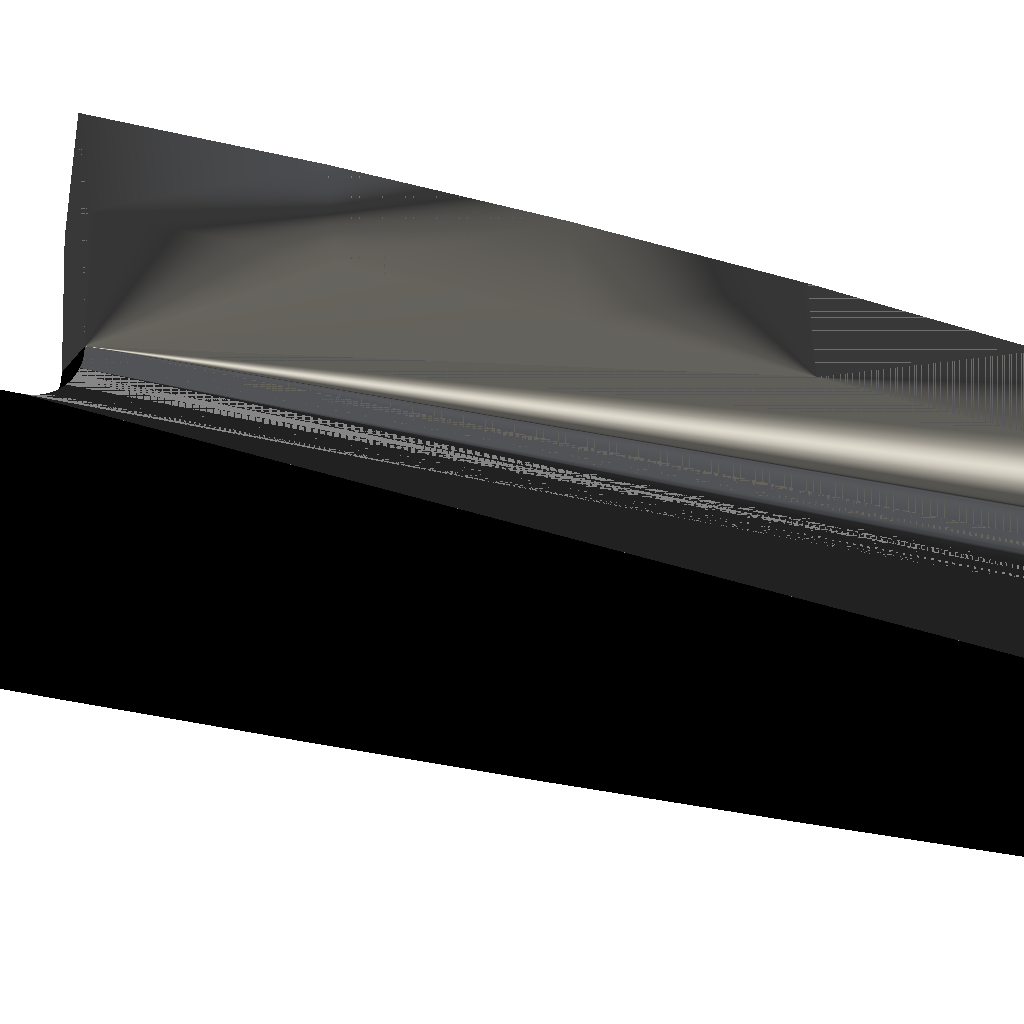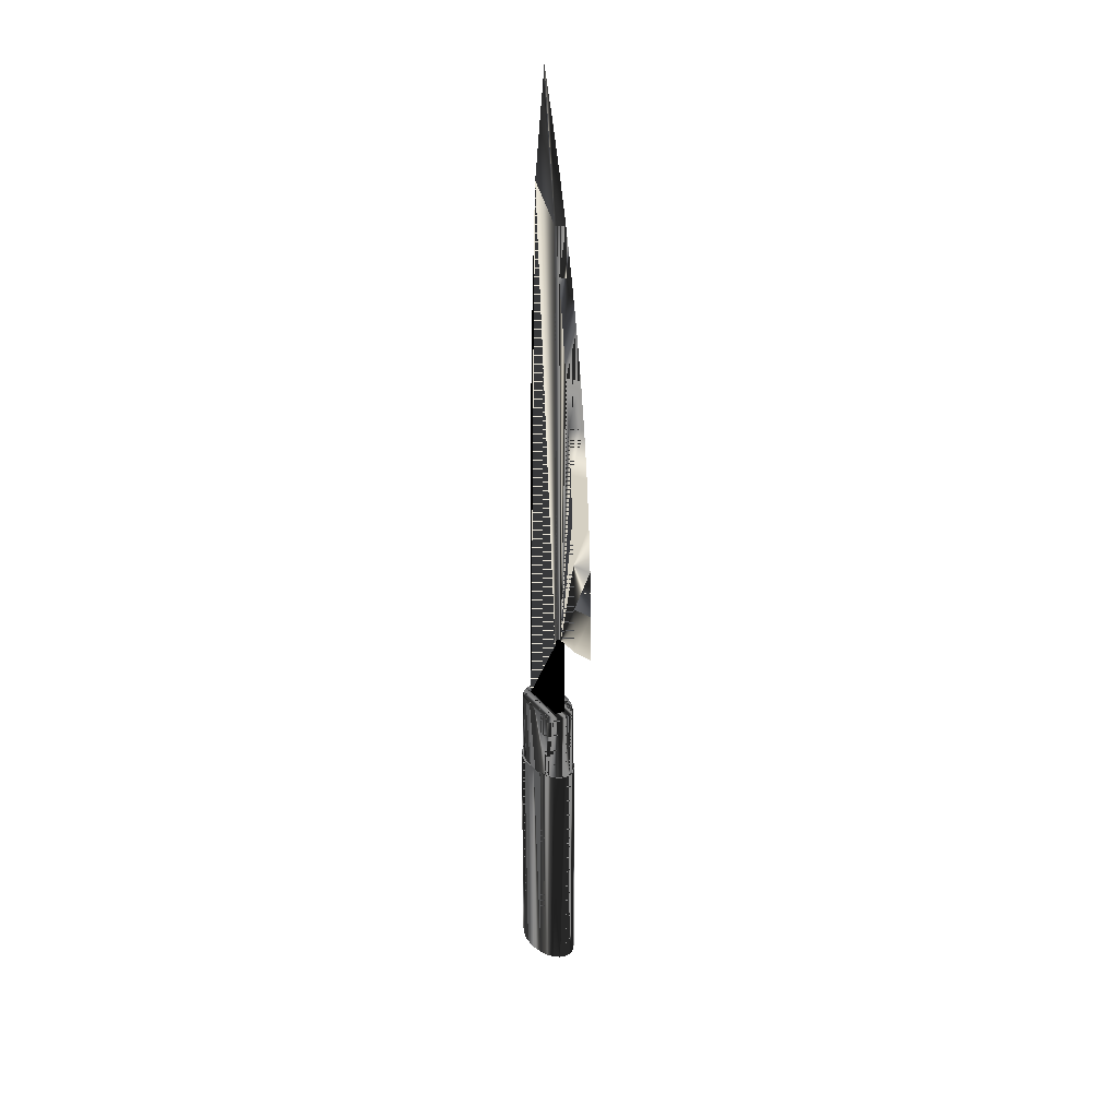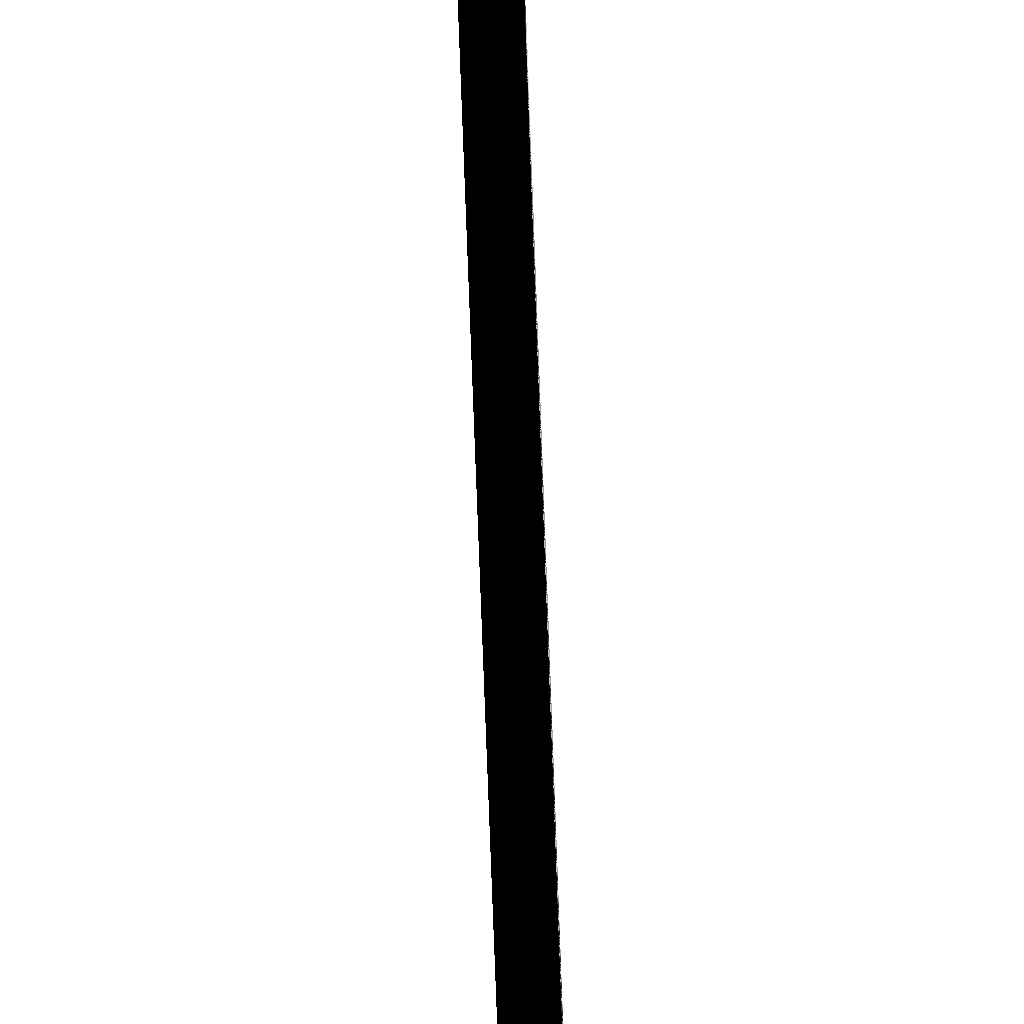
<metadata>
{"format":"obj","ext":"obj","renderer":"f3d","projection":"perspective","resolution":1024,"background":"white","views":[{"elev":-25.7,"azim":-113.4,"up":"+Y"},{"elev":26.4,"azim":150.4,"up":"+Z"},{"elev":-76.9,"azim":-177.9,"up":"+Y"}]}
</metadata>
<code>
v -0.00135 -0.008801 0.08171
v 0.00135 -0.009455 0.07038
v -0.00135 -0.009455 0.07038
v 0.00135 -0.008801 0.08171
v -0.00135 -0.01003 0.05905
v -0.00135 -0.01199 -0.04243
v -0.00135 -0.008261 0.0901
v 0.00135 -0.01199 -0.04243
v 0.00135 -0.01003 0.05905
v 0.00135 -0.008261 0.0901
v 0.00135 -0.01054 0.04772
v -0.00135 -0.01054 0.04772
v -0.00135 0.000524 -0.04243
v 0 -0.008072 0.09303
v 0.00135 0.000524 -0.02313
v -0.00135 -0.01097 0.03638
v -0.00135 0.000524 -0.02313
v 0.00135 0.000524 -0.04243
v -0.000284 -0.006783 0.1103
v 0.000285 -0.006779 0.1103
v 0.00135 0.000538 0.08206
v 0.00135 -0.01097 0.03638
v -0.00135 -0.01132 0.02504
v -0.00135 0.000538 0.08206
v 0 -0.00639 0.1157
v 0.00135 0.000548 -0.02276
v 0.00135 -0.01132 0.02504
v -0.00135 -0.0116 0.0137
v -0.00135 0.000548 -0.02276
v -0.00135 -0.01199 -0.02033
v 0.00135 0.00062 -0.02241
v 0.00135 -0.0116 0.0137
v -0.00135 -0.0118 0.002358
v -0.00135 0.00062 -0.02241
v 0.00135 -0.01199 -0.02033
v -0.00135 -0.01193 -0.008986
v 0.00135 0.000737 -0.02206
v 0.00135 -0.0118 0.002358
v -0.00135 0.000737 -0.02206
v 0.00135 -0.01193 -0.008986
v 0.00135 0.000899 -0.02173
v -0.00135 0.000899 -0.02173
v 0.00135 0.001103 -0.02143
v -0.00135 0.001103 -0.02143
v 0.00135 0.001344 -0.02115
v -0.00135 0.001344 -0.02115
v -0.00135 0.002252 -0.02055
v -0.00135 0.002423 0.07078
v 0.00135 0.002423 0.07078
v 0.00135 0.002252 -0.02055
v 0.00135 0.001619 -0.02091
v -0.00135 0.001619 -0.02091
v -0.00135 0.002598 -0.02043
v -0.00135 0.001923 -0.02071
v 0.00135 0.002598 -0.02043
v 0.00135 0.001923 -0.02071
v -0.00135 0.002957 -0.02036
v -0.00135 0.003322 -0.02033
v -0.00135 0.004095 0.05946
v 0.00135 0.004095 0.05946
v 0.00135 0.003322 -0.02033
v 0.00135 0.002957 -0.02036
v -0.00135 0.005553 0.04812
v 0.00135 0.005553 0.04812
v -0.00135 0.006797 0.03675
v 0.00135 0.006797 0.03675
v -0.00135 0.007826 0.02536
v 0.00135 0.007826 0.02536
v 0.00135 0.00979 -0.02033
v -0.00135 0.00864 0.01396
v 0.00135 0.00864 0.01396
v 0 0.01517 -0.02033
v 0.00135 0.009622 -0.008896
v -0.00135 0.009239 0.002534
v 0.00135 0.009239 0.002534
v -0.00135 0.00979 -0.02033
v -0.00135 0.009622 -0.008896
v 0 -0.002927 0.1047
v 0 0.000239 0.09359
v 0 0.003106 0.08242
v 0 0.005671 0.07119
v 0 0.007934 0.05989
v 0 0.009892 0.04854
v 0 0.01154 0.03713
v 0 0.01289 0.02568
v 0 0.01507 -0.008808
v 0 0.01392 0.01421
v 0 0.01465 0.002707
v 0.004971 -0.003417 -0.04243
v 0.004971 -0.008046 -0.04243
v 0.005146 -0.005732 -0.04243
v 0.004456 -0.0102 -0.04243
v 0.005146 -0.005732 -0.05964
v 0.004971 -0.003417 -0.05964
v 0.004456 -0.001261 -0.04243
v 0.004971 -0.008046 -0.05964
v 0.004456 -0.001261 -0.05964
v 0.003639 -0.01205 -0.04243
v 0.004456 -0.0102 -0.05964
v 0.003639 0.000591 -0.05964
v 0.003639 0.000591 -0.04243
v 0.002573 -0.01348 -0.04243
v 0.003639 -0.01205 -0.05964
v 0.002573 0.002012 -0.04243
v 0.002573 -0.01348 -0.05964
v 0.002573 0.002012 -0.05964
v 0.001332 -0.01437 -0.04243
v 0.001332 -0.01437 -0.05964
v 0.001332 0.002905 -0.04243
v 0.001332 0.002905 -0.05964
v 0 -0.01467 -0.04243
v 0 -0.01467 -0.05964
v 0 0.00321 -0.04243
v 0 0.00321 -0.05964
v -0.001332 0.002905 -0.04243
v -0.001332 -0.01437 -0.05964
v -0.001332 -0.01437 -0.04243
v -0.001332 0.002905 -0.05964
v -0.002573 -0.01348 -0.04243
v -0.002573 -0.01348 -0.05964
v -0.002573 0.002012 -0.04243
v -0.002573 0.002012 -0.05964
v -0.003639 -0.01205 -0.04243
v -0.003639 -0.01205 -0.05964
v -0.003639 0.000591 -0.04243
v -0.003639 0.000591 -0.05964
v -0.004456 -0.001261 -0.04243
v -0.004456 -0.0102 -0.04243
v -0.004456 -0.001261 -0.05964
v -0.004456 -0.0102 -0.05964
v -0.004971 -0.003417 -0.05964
v -0.004971 -0.003417 -0.04243
v -0.004971 -0.008046 -0.04243
v -0.004971 -0.008046 -0.05964
v -0.005146 -0.005732 -0.05964
v -0.005146 -0.005732 -0.04243
v 0.004921 -0.01036 -0.05964
v 0.004921 -0.001104 -0.05964
v 0.005454 -0.008122 -0.05964
v 0.004062 0.000839 -0.05964
v 0.004062 -0.0123 -0.05964
v 0.005454 -0.008122 -0.1157
v 0.005454 -0.003342 -0.05964
v 0.004062 0.000839 -0.1157
v 0.002918 0.002364 -0.05964
v 0.004921 -0.01036 -0.1157
v 0.005635 -0.005732 -0.1157
v 0.005635 -0.005732 -0.05964
v 0.004921 -0.001104 -0.1157
v 0.002918 -0.01383 -0.05964
v 0.004062 -0.0123 -0.1157
v 0.005454 -0.003342 -0.1157
v 0.002918 -0.01383 -0.1157
v 0.002918 0.002364 -0.1157
v 0.001537 -0.01482 -0.05964
v 0.001537 0.003359 -0.05964
v 0.001537 -0.01482 -0.1157
v 0 -0.01517 -0.05964
v 0.001537 0.003359 -0.1157
v 0 -0.01517 -0.1157
v 0 0.003711 -0.05964
v 0 0.003711 -0.1157
v -0.001537 -0.01482 -0.1157
v -0.001537 -0.01482 -0.05964
v -0.001537 0.003359 -0.05964
v -0.001537 0.003359 -0.1157
v -0.002918 -0.01383 -0.1157
v -0.002918 -0.01383 -0.05964
v -0.002918 0.002364 -0.05964
v -0.002918 0.002364 -0.1157
v -0.004062 -0.0123 -0.1157
v -0.004062 -0.0123 -0.05964
v -0.004062 0.000839 -0.05964
v -0.004062 0.000839 -0.1157
v -0.004921 -0.01036 -0.05964
v -0.004921 -0.01036 -0.1157
v -0.004921 -0.001104 -0.1157
v -0.004921 -0.001104 -0.05964
v -0.005454 -0.008122 -0.05964
v -0.005454 -0.008122 -0.1157
v -0.005454 -0.003342 -0.1157
v -0.005454 -0.003342 -0.05964
v -0.005635 -0.005732 -0.05964
v -0.005635 -0.005732 -0.1157
f 1 2 3
f 2 1 4
f 3 2 1
f 4 1 2
f 2 5 3
f 3 5 2
f 6 1 3
f 3 1 6
f 7 4 1
f 1 4 7
f 4 8 2
f 2 8 4
f 5 2 9
f 9 2 5
f 6 3 5
f 5 3 6
f 6 7 1
f 1 7 6
f 4 7 10
f 10 7 4
f 10 8 4
f 4 8 10
f 2 8 9
f 9 8 2
f 11 5 9
f 9 5 11
f 6 5 12
f 12 5 6
f 13 7 6
f 6 7 13
f 10 7 14
f 14 7 10
f 15 8 10
f 10 8 15
f 9 8 11
f 11 8 9
f 5 11 12
f 12 11 5
f 6 12 16
f 16 12 6
f 17 7 13
f 13 7 17
f 18 6 13
f 13 6 18
f 19 14 7
f 7 14 19
f 14 20 10
f 10 20 14
f 8 15 18
f 18 15 8
f 21 15 10
f 10 15 21
f 11 8 22
f 22 8 11
f 22 12 11
f 11 12 22
f 12 22 16
f 16 22 12
f 6 16 23
f 23 16 6
f 17 24 7
f 7 24 17
f 17 18 13
f 13 18 17
f 6 18 8
f 8 18 6
f 14 19 25
f 25 19 14
f 7 24 19
f 19 24 7
f 20 14 25
f 25 14 20
f 10 20 21
f 21 20 10
f 18 17 15
f 15 17 18
f 21 26 15
f 15 26 21
f 22 8 27
f 27 8 22
f 27 16 22
f 22 16 27
f 16 27 23
f 23 27 16
f 6 23 28
f 28 23 6
f 29 24 17
f 17 24 29
f 30 8 6
f 6 8 30
f 19 24 25
f 20 25 21
f 29 15 17
f 17 15 29
f 21 31 26
f 26 31 21
f 15 29 26
f 26 29 15
f 27 8 32
f 32 8 27
f 32 23 27
f 27 23 32
f 23 32 28
f 28 32 23
f 6 28 33
f 33 28 6
f 34 24 29
f 29 24 34
f 8 30 35
f 35 30 8
f 6 36 30
f 30 36 6
f 21 37 31
f 31 37 21
f 26 34 31
f 31 34 26
f 34 26 29
f 29 26 34
f 32 8 38
f 38 8 32
f 38 28 32
f 32 28 38
f 28 38 33
f 33 38 28
f 6 33 36
f 36 33 6
f 39 24 34
f 34 24 39
f 36 35 30
f 30 35 36
f 40 8 35
f 35 8 40
f 21 41 37
f 37 41 21
f 31 39 37
f 37 39 31
f 39 31 34
f 34 31 39
f 38 8 40
f 40 8 38
f 40 33 38
f 38 33 40
f 33 40 36
f 36 40 33
f 42 24 39
f 39 24 42
f 35 36 40
f 40 36 35
f 21 43 41
f 41 43 21
f 37 42 41
f 41 42 37
f 42 37 39
f 39 37 42
f 44 24 42
f 42 24 44
f 21 45 43
f 43 45 21
f 41 44 43
f 43 44 41
f 44 41 42
f 42 41 44
f 46 24 44
f 44 24 46
f 47 48 24
f 24 48 47
f 49 50 21
f 21 50 49
f 21 51 45
f 45 51 21
f 43 46 45
f 45 46 43
f 46 43 44
f 44 43 46
f 52 24 46
f 46 24 52
f 53 48 47
f 47 48 53
f 47 24 54
f 54 24 47
f 49 55 50
f 50 55 49
f 21 50 56
f 56 50 21
f 21 56 51
f 51 56 21
f 46 51 45
f 45 51 46
f 54 24 52
f 52 24 54
f 51 46 52
f 52 46 51
f 57 48 53
f 53 48 57
f 55 47 53
f 53 47 55
f 47 56 54
f 54 56 47
f 58 59 48
f 48 59 58
f 60 61 49
f 49 61 60
f 49 62 55
f 55 62 49
f 47 55 50
f 50 55 47
f 56 47 50
f 50 47 56
f 52 56 51
f 51 56 52
f 56 52 54
f 54 52 56
f 58 48 57
f 57 48 58
f 62 53 57
f 57 53 62
f 53 62 55
f 55 62 53
f 58 63 59
f 59 63 58
f 64 61 60
f 60 61 64
f 49 61 62
f 62 61 49
f 58 62 57
f 57 62 58
f 58 65 63
f 63 65 58
f 66 61 64
f 64 61 66
f 62 58 61
f 61 58 62
f 58 67 65
f 65 67 58
f 68 61 66
f 66 61 68
f 69 58 61
f 61 58 69
f 58 70 67
f 67 70 58
f 71 61 68
f 68 61 71
f 58 69 72
f 72 69 58
f 61 73 69
f 69 73 61
f 58 74 70
f 70 74 58
f 75 61 71
f 71 61 75
f 58 72 76
f 76 72 58
f 73 61 75
f 75 61 73
f 58 77 74
f 74 77 58
f 77 58 76
f 76 58 77
f 25 24 19
f 21 25 20
f 25 24 78
f 78 24 25
f 25 78 21
f 21 78 25
f 78 79 24
f 24 79 78
f 78 21 79
f 79 21 78
f 79 80 24
f 24 80 79
f 79 21 80
f 80 21 79
f 24 48 80
f 80 48 24
f 21 80 49
f 49 80 21
f 48 81 80
f 80 81 48
f 49 80 81
f 81 80 49
f 48 59 81
f 81 59 48
f 49 81 60
f 60 81 49
f 59 82 81
f 81 82 59
f 60 81 82
f 82 81 60
f 59 63 82
f 82 63 59
f 60 82 64
f 64 82 60
f 63 83 82
f 82 83 63
f 64 82 83
f 83 82 64
f 63 65 83
f 83 65 63
f 64 83 66
f 66 83 64
f 65 67 84
f 84 67 65
f 65 84 83
f 83 84 65
f 66 83 84
f 84 83 66
f 66 84 68
f 68 84 66
f 67 70 85
f 85 70 67
f 67 85 84
f 84 85 67
f 68 85 71
f 71 85 68
f 68 84 85
f 85 84 68
f 69 86 72
f 72 86 69
f 73 86 69
f 69 86 73
f 70 74 87
f 87 74 70
f 70 87 85
f 85 87 70
f 71 87 75
f 75 87 71
f 71 85 87
f 87 85 71
f 76 72 86
f 86 72 76
f 75 88 73
f 73 88 75
f 73 88 86
f 86 88 73
f 74 77 88
f 88 77 74
f 74 88 87
f 87 88 74
f 75 87 88
f 88 87 75
f 77 76 86
f 86 76 77
f 77 86 88
f 88 86 77
f 89 90 91
f 90 89 92
f 90 93 91
f 91 94 89
f 92 89 95
f 92 96 90
f 93 90 96
f 94 91 93
f 97 89 94
f 89 97 95
f 92 95 98
f 96 92 99
f 100 95 97
f 98 95 101
f 98 99 92
f 95 100 101
f 98 101 102
f 99 98 103
f 100 104 101
f 102 101 104
f 105 98 102
f 98 105 103
f 104 100 106
f 102 104 107
f 102 108 105
f 106 109 104
f 107 104 109
f 108 102 107
f 109 106 110
f 107 109 111
f 107 112 108
f 110 113 109
f 111 109 113
f 112 107 111
f 113 110 114
f 111 113 115
f 111 116 112
f 114 115 113
f 111 115 117
f 116 111 117
f 115 114 118
f 117 115 119
f 117 120 116
f 118 121 115
f 119 115 121
f 120 117 119
f 121 118 122
f 119 121 123
f 119 124 120
f 122 125 121
f 123 121 125
f 124 119 123
f 125 122 126
f 123 125 127
f 128 124 123
f 129 125 126
f 125 129 127
f 123 127 128
f 124 128 130
f 131 127 129
f 128 127 132
f 133 130 128
f 127 131 132
f 128 132 133
f 130 133 134
f 135 132 131
f 133 132 136
f 136 134 133
f 132 135 136
f 134 136 135
f 91 90 89
f 92 89 90
f 91 93 90
f 89 94 91
f 95 89 92
f 90 96 92
f 96 90 93
f 93 91 94
f 94 89 97
f 95 97 89
f 98 95 92
f 99 92 96
f 96 94 93
f 93 94 96
f 137 93 96
f 96 93 137
f 93 138 94
f 94 138 93
f 94 99 97
f 97 99 94
f 94 138 97
f 97 138 94
f 97 95 100
f 101 95 98
f 92 99 98
f 94 96 99
f 99 96 94
f 137 96 99
f 99 96 137
f 93 137 139
f 139 137 93
f 139 138 93
f 93 138 139
f 97 99 103
f 103 99 97
f 97 138 140
f 140 138 97
f 101 100 95
f 97 103 100
f 100 103 97
f 97 140 100
f 100 140 97
f 102 101 98
f 103 98 99
f 137 99 141
f 141 99 137
f 139 142 137
f 139 143 138
f 138 143 139
f 141 99 103
f 103 99 141
f 140 144 138
f 101 104 100
f 100 103 105
f 105 103 100
f 100 140 145
f 145 140 100
f 104 101 102
f 102 98 105
f 103 105 98
f 137 146 141
f 146 137 142
f 142 139 147
f 143 139 148
f 148 139 143
f 138 149 143
f 141 103 150
f 150 103 141
f 149 138 144
f 140 145 144
f 106 100 104
f 150 103 105
f 105 103 150
f 100 105 106
f 106 105 100
f 100 145 106
f 106 145 100
f 107 104 102
f 105 108 102
f 151 141 146
f 146 142 149
f 148 147 139
f 147 152 142
f 143 152 148
f 152 143 149
f 150 141 153
f 144 146 149
f 154 144 145
f 104 109 106
f 150 105 155
f 155 105 150
f 106 105 108
f 108 105 106
f 106 145 156
f 156 145 106
f 109 104 107
f 107 102 108
f 155 105 108
f 108 105 155
f 151 153 141
f 151 146 144
f 149 142 152
f 147 148 152
f 153 157 150
f 154 151 144
f 145 156 154
f 110 106 109
f 155 150 157
f 106 108 110
f 110 108 106
f 106 156 110
f 110 156 106
f 111 109 107
f 108 112 107
f 155 108 158
f 158 108 155
f 153 151 154
f 157 153 154
f 159 154 156
f 109 113 110
f 157 160 155
f 110 108 112
f 112 108 110
f 110 156 161
f 161 156 110
f 113 109 111
f 111 107 112
f 158 108 112
f 112 108 158
f 158 155 160
f 159 157 154
f 156 161 159
f 114 110 113
f 160 157 162
f 110 112 114
f 114 112 110
f 110 161 114
f 114 161 110
f 115 113 111
f 112 116 111
f 158 112 116
f 116 112 158
f 160 163 158
f 162 157 159
f 162 159 161
f 113 115 114
f 163 160 162
f 114 112 116
f 116 112 114
f 114 161 118
f 118 161 114
f 117 115 111
f 117 111 116
f 158 116 164
f 164 116 158
f 164 158 163
f 161 165 162
f 118 114 115
f 166 163 162
f 114 116 118
f 118 116 114
f 118 161 165
f 165 161 118
f 119 115 117
f 116 120 117
f 164 116 120
f 120 116 164
f 163 167 164
f 166 162 165
f 115 121 118
f 167 163 166
f 118 116 120
f 120 116 118
f 118 165 122
f 122 165 118
f 121 115 119
f 119 117 120
f 164 120 168
f 168 120 164
f 168 164 167
f 165 169 166
f 122 118 121
f 170 167 166
f 118 120 122
f 122 120 118
f 122 165 169
f 169 165 122
f 123 121 119
f 120 124 119
f 168 120 124
f 124 120 168
f 167 171 168
f 170 166 169
f 121 125 122
f 171 167 170
f 122 120 124
f 124 120 122
f 122 169 126
f 126 169 122
f 125 121 123
f 123 119 124
f 168 124 172
f 172 124 168
f 172 168 171
f 169 173 170
f 126 122 125
f 174 171 170
f 122 124 126
f 126 124 122
f 126 169 173
f 173 169 126
f 127 125 123
f 123 124 128
f 172 124 130
f 130 124 172
f 172 171 175
f 174 170 173
f 126 125 129
f 176 171 174
f 126 124 130
f 130 124 126
f 126 173 129
f 129 173 126
f 127 129 125
f 128 127 123
f 130 128 124
f 172 130 175
f 175 130 172
f 176 175 171
f 174 173 177
f 126 130 129
f 129 130 126
f 177 176 174
f 129 173 178
f 178 173 129
f 129 127 131
f 132 127 128
f 128 130 133
f 175 130 134
f 134 130 175
f 175 176 179
f 178 177 173
f 129 130 134
f 134 130 129
f 180 176 177
f 129 178 131
f 131 178 129
f 132 131 127
f 129 134 131
f 131 134 129
f 133 132 128
f 134 133 130
f 175 134 179
f 179 134 175
f 180 179 176
f 177 178 181
f 181 180 177
f 131 178 182
f 182 178 131
f 131 132 135
f 131 134 135
f 135 134 131
f 136 132 133
f 133 134 136
f 179 134 135
f 135 134 179
f 179 180 183
f 182 181 178
f 184 180 181
f 131 182 135
f 135 182 131
f 136 135 132
f 135 136 134
f 135 182 179
f 179 182 135
f 184 183 180
f 179 182 183
f 183 182 179
f 181 182 184
f 183 184 182
f 137 142 139
f 138 144 140
f 141 146 137
f 142 137 146
f 147 139 142
f 143 149 138
f 144 138 149
f 144 145 140
f 146 141 151
f 149 142 146
f 139 147 148
f 142 152 147
f 148 152 143
f 149 143 152
f 153 141 150
f 149 146 144
f 145 144 154
f 141 153 151
f 144 146 151
f 152 142 149
f 152 148 147
f 150 157 153
f 144 151 154
f 154 156 145
f 157 150 155
f 154 151 153
f 154 153 157
f 156 154 159
f 155 160 157
f 160 155 158
f 154 157 159
f 159 161 156
f 162 157 160
f 158 163 160
f 159 157 162
f 161 159 162
f 162 160 163
f 163 158 164
f 162 165 161
f 162 163 166
f 164 167 163
f 165 162 166
f 166 163 167
f 167 164 168
f 166 169 165
f 166 167 170
f 168 171 167
f 169 166 170
f 170 167 171
f 171 168 172
f 170 173 169
f 170 171 174
f 175 171 172
f 173 170 174
f 174 171 176
f 171 175 176
f 177 173 174
f 174 176 177
f 179 176 175
f 173 177 178
f 177 176 180
f 176 179 180
f 181 178 177
f 177 180 181
f 183 180 179
f 178 181 182
f 181 180 184
f 180 183 184
f 184 182 181
f 182 184 183
l 3 1
l 5 3
l 1 7
l 12 5
l 19 7
l 16 12
l 25 19
l 19 24
l 23 16
l 25 20
l 24 48
l 28 23
l 20 10
l 20 21
l 48 59
l 33 28
l 4 10
l 59 63
l 36 33
l 2 4
l 63 65
l 30 36
l 9 2
l 65 67
l 30 6
l 11 9
l 67 70
l 8 6
l 13 6
l 22 11
l 70 74
l 35 8
l 18 8
l 17 13
l 18 13
l 27 22
l 74 77
l 35 40
l 15 18
l 29 17
l 32 27
l 77 76
l 40 38
l 26 15
l 34 29
l 38 32
l 76 58
l 31 26
l 39 34
l 58 57
l 37 31
l 42 39
l 57 53
l 41 37
l 44 42
l 53 47
l 43 41
l 46 44
l 47 54
l 45 43
l 52 46
l 54 52
l 51 45
l 56 51
l 50 56
l 55 50
l 62 55
l 61 62
l 69 61
l 69 72
l 71 75
l 68 71
l 75 73
l 158 164
l 155 158
l 164 168
l 150 155
l 168 172
l 141 150
l 172 175
l 137 141
l 175 179
l 139 137
l 179 183
l 148 139
l 183 182
l 143 148
l 182 178
l 138 143
l 178 173
l 140 138
l 173 169
l 145 140
l 169 165
l 156 145
l 165 161
l 161 156

</code>
